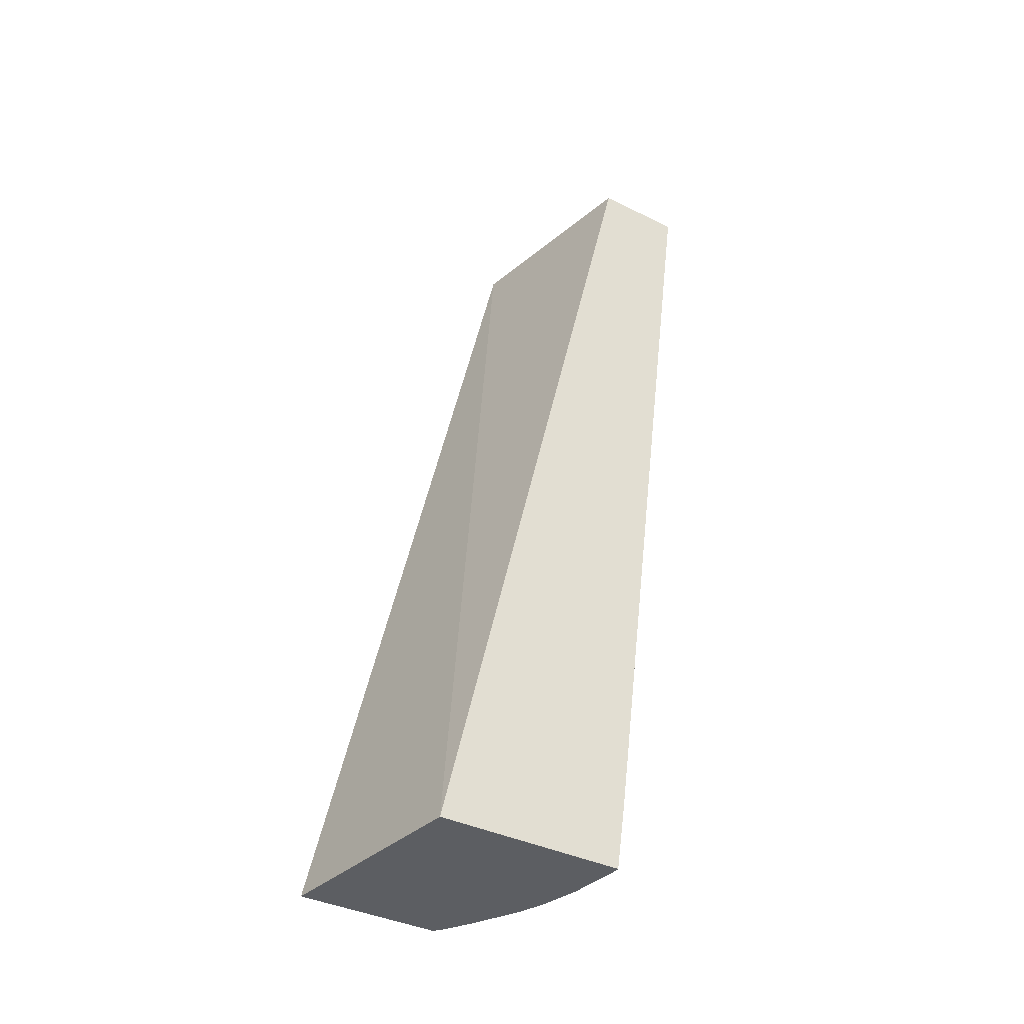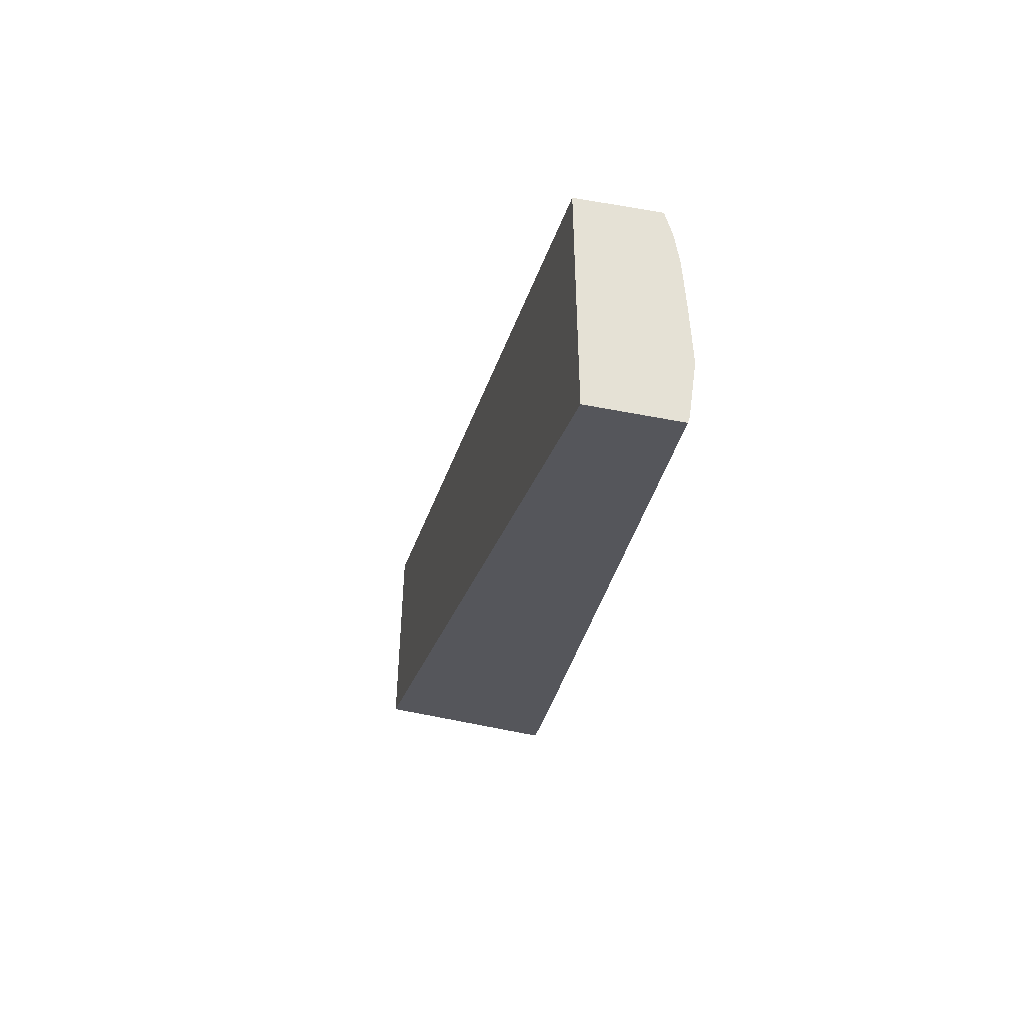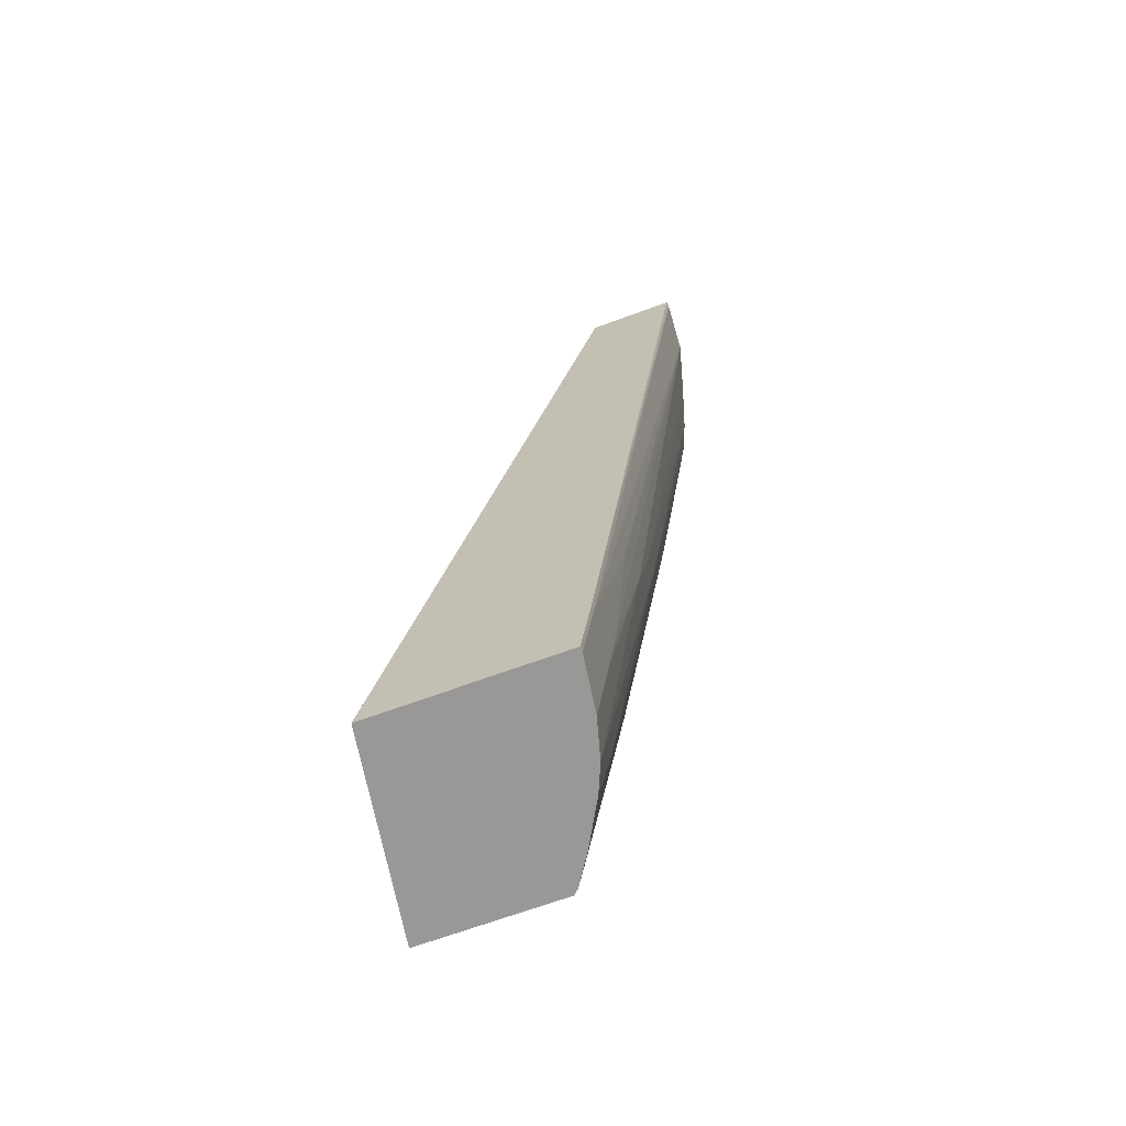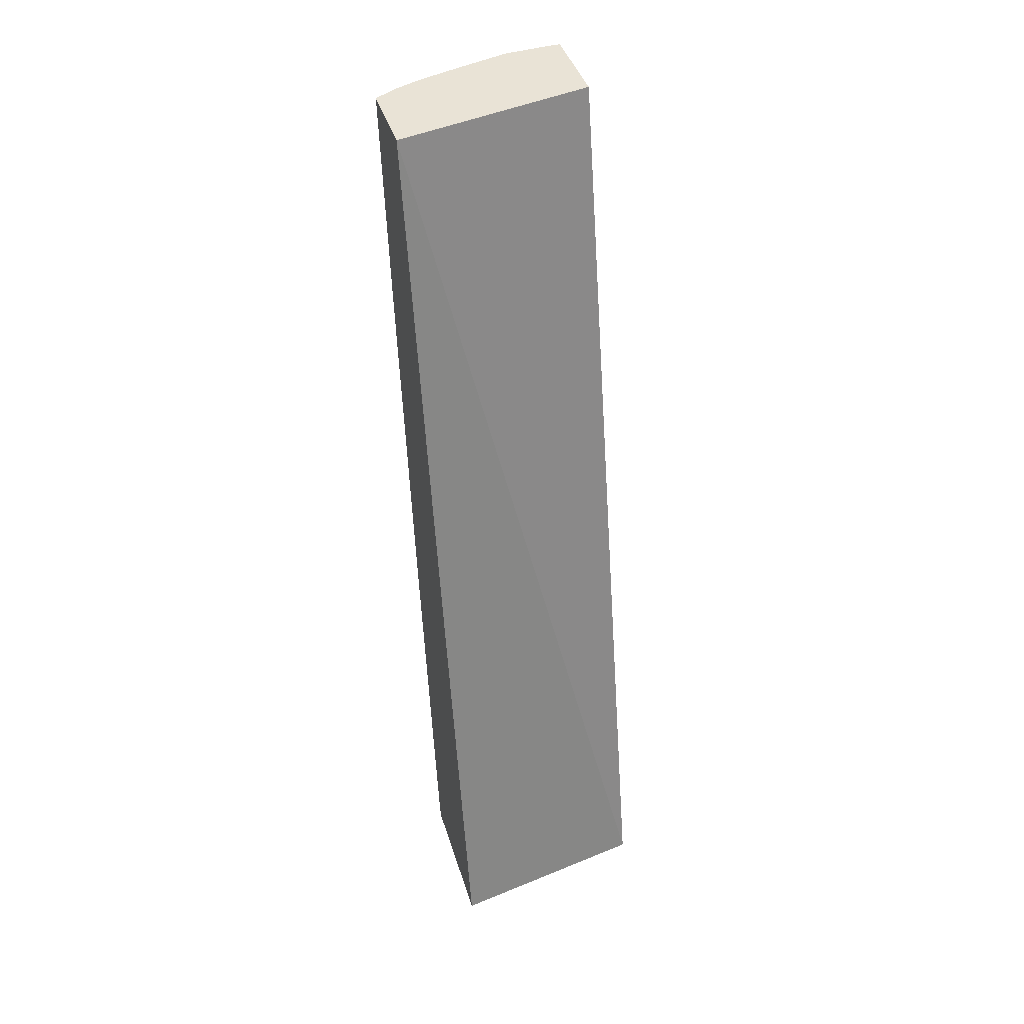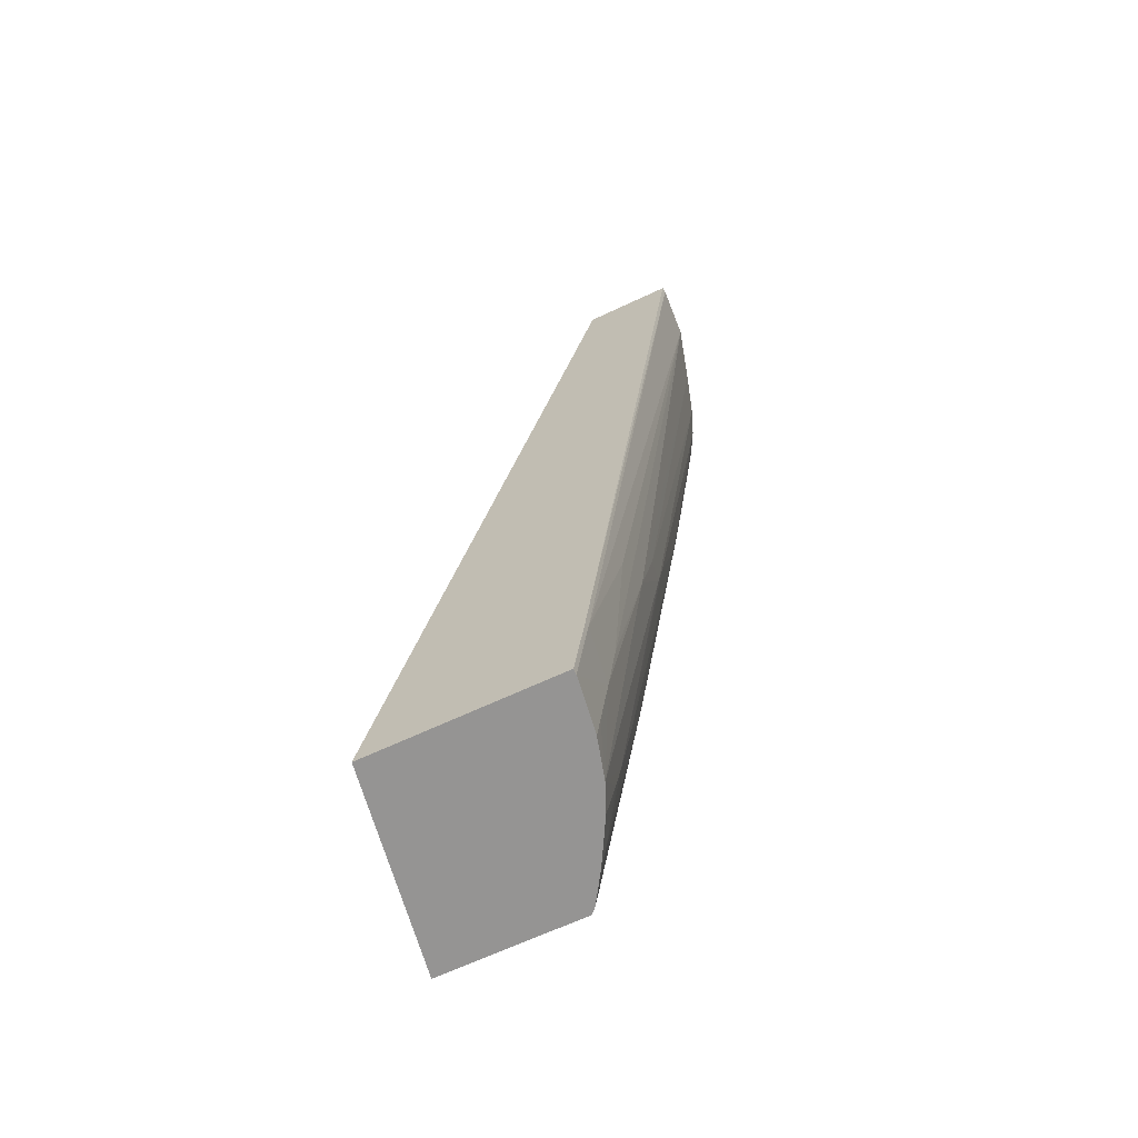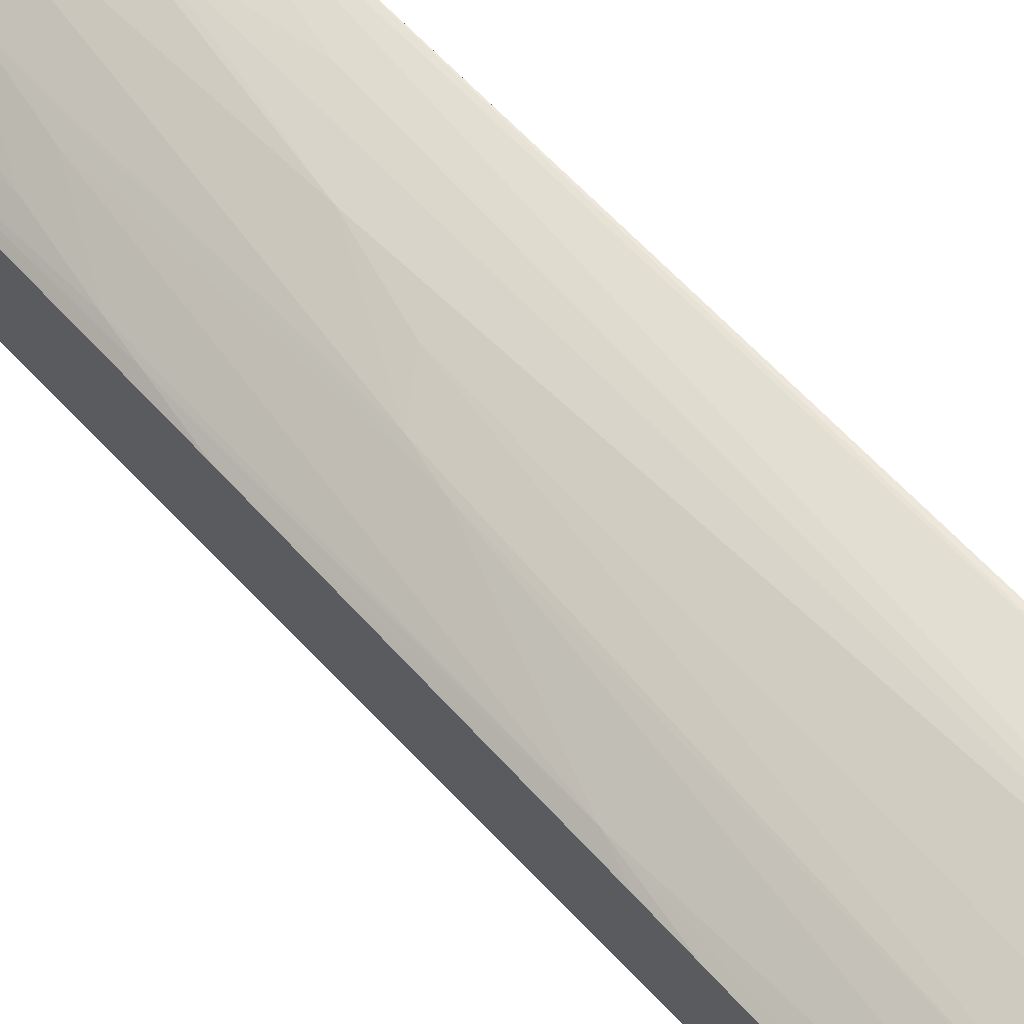
<metadata>
{"format":"obj","ext":"obj","renderer":"f3d","projection":"perspective","resolution":1024,"background":"white","views":[{"elev":-38.2,"azim":58.2,"up":"+Z"},{"elev":65.1,"azim":101.2,"up":"+Z"},{"elev":-68.6,"azim":110.2,"up":"+Z"},{"elev":42.1,"azim":-16.8,"up":"+Z"},{"elev":-67.1,"azim":115.1,"up":"+Z"},{"elev":65.7,"azim":-40.3,"up":"+Y"}]}
</metadata>
<code>
v 0.07148 0.1558 0.02083
v 0.04317 0.1796 0.1496
v 0.04317 0.1511 0.02083
v 0.04317 0.1911 0.1496
v 0.07072 0.1985 0.1496
v 0.07148 0.1858 0.1496
v 0.07148 0.1984 0.1496
v 0.07148 0.1843 0.03822
v 0.07072 0.1835 0.03153
v 0.07148 0.1834 0.03077
v 0.07148 0.182 0.02083
v 0.07148 0.1846 0.04048
v 0.07148 0.1674 0.04643
v 0.04317 0.171 0.02083
v 0.05783 0.1794 0.02083
v 0.06328 0.1809 0.02083
v 0.07072 0.182 0.02083
v 0.06328 0.1824 0.03153
v 0.06328 0.1814 0.02409
v 0.05945 0.1861 0.06479
v 0.06328 0.1834 0.03897
v 0.06621 0.1862 0.05639
v 0.06341 0.1981 0.1496
v 0.05584 0.196 0.1496
v 0.05009 0.1943 0.1496
v 0.05702 0.1869 0.0762
v 0.05239 0.186 0.08055
v 0.05156 0.1863 0.08552
v 0.05176 0.1788 0.03409
v 0.0526 0.1784 0.02912
v 0.0484 0.1752 0.02409
v 0.05411 0.1777 0.02083
v 0.04814 0.1744 0.02083
v 0.04397 0.1718 0.02083
v 0.04626 0.1777 0.04643
v 0.04473 0.1786 0.0578
v 0.04361 0.1721 0.02409
v 0.04414 0.179 0.06276
v 0.04317 0.1781 0.06203
v 0.04317 0.1724 0.02835
v 0.04317 0.1717 0.02409
v 0.04317 0.1797 0.07161
v 0.04444 0.1862 0.1087
v 0.04998 0.1798 0.04643
v 0.04637 0.1928 0.1496
v 0.04317 0.187 0.1196
v 0.04317 0.1861 0.1134
f 2 3 1
f 2 4 3
f 2 5 4
f 6 5 2
f 7 5 6
f 8 5 7
f 8 9 5
f 10 9 8
f 10 11 9
f 10 8 11
f 8 12 11
f 8 7 12
f 7 6 12
f 6 13 12
f 6 1 13
f 6 2 1
f 13 1 11
f 12 13 11
f 1 3 11
f 14 11 3
f 15 11 14
f 16 11 15
f 17 11 16
f 17 9 11
f 17 18 9
f 19 18 17
f 19 15 18
f 19 16 15
f 19 17 16
f 20 18 15
f 21 18 20
f 22 18 21
f 22 9 18
f 22 23 9
f 22 21 23
f 21 20 23
f 24 23 20
f 24 25 23
f 26 25 24
f 27 25 26
f 27 28 25
f 27 29 28
f 27 15 29
f 27 20 15
f 27 26 20
f 26 24 20
f 30 29 15
f 30 31 29
f 30 32 31
f 30 15 32
f 32 15 33
f 32 33 31
f 34 31 33
f 34 35 31
f 34 36 35
f 37 36 34
f 37 38 36
f 37 39 38
f 37 40 39
f 37 41 40
f 37 34 41
f 41 34 14
f 41 14 40
f 40 14 39
f 39 14 42
f 38 39 42
f 38 42 43
f 38 43 36
f 44 36 43
f 35 36 44
f 35 44 29
f 35 29 31
f 44 28 29
f 44 43 28
f 43 45 28
f 43 4 45
f 46 4 43
f 46 42 4
f 47 42 46
f 47 43 42
f 47 46 43
f 42 14 4
f 14 3 4
f 45 4 25
f 45 25 28
f 25 4 23
f 23 4 5
f 9 23 5
f 34 33 14
f 33 15 14

</code>
